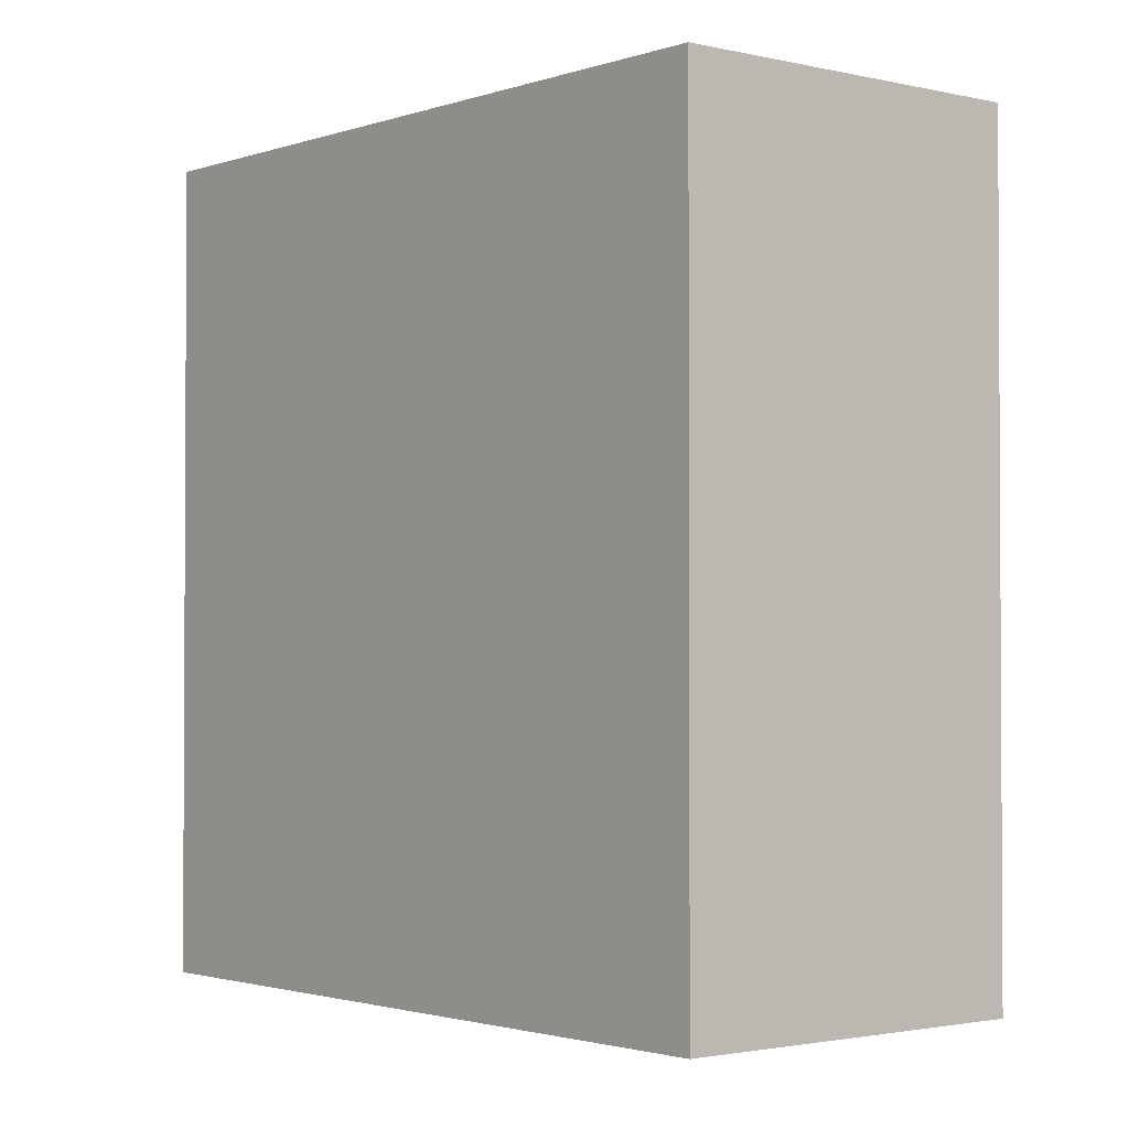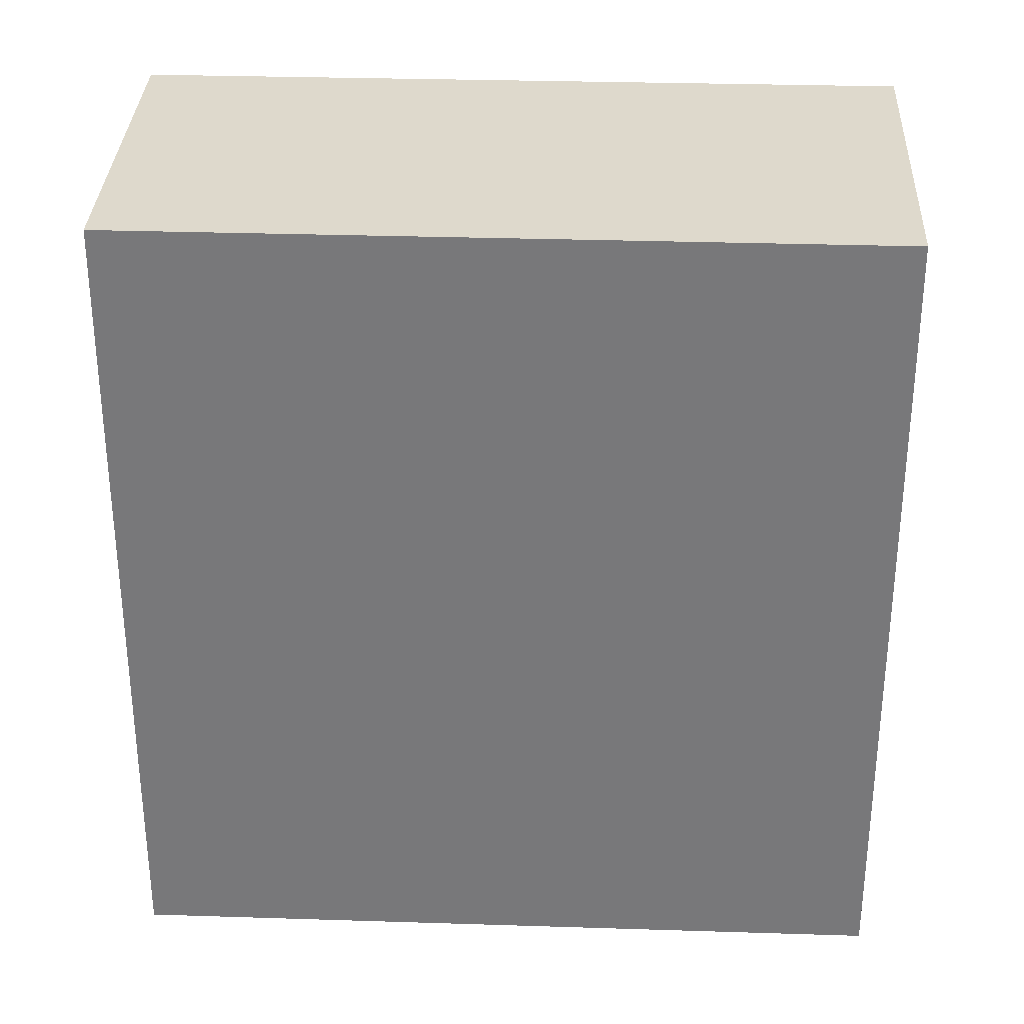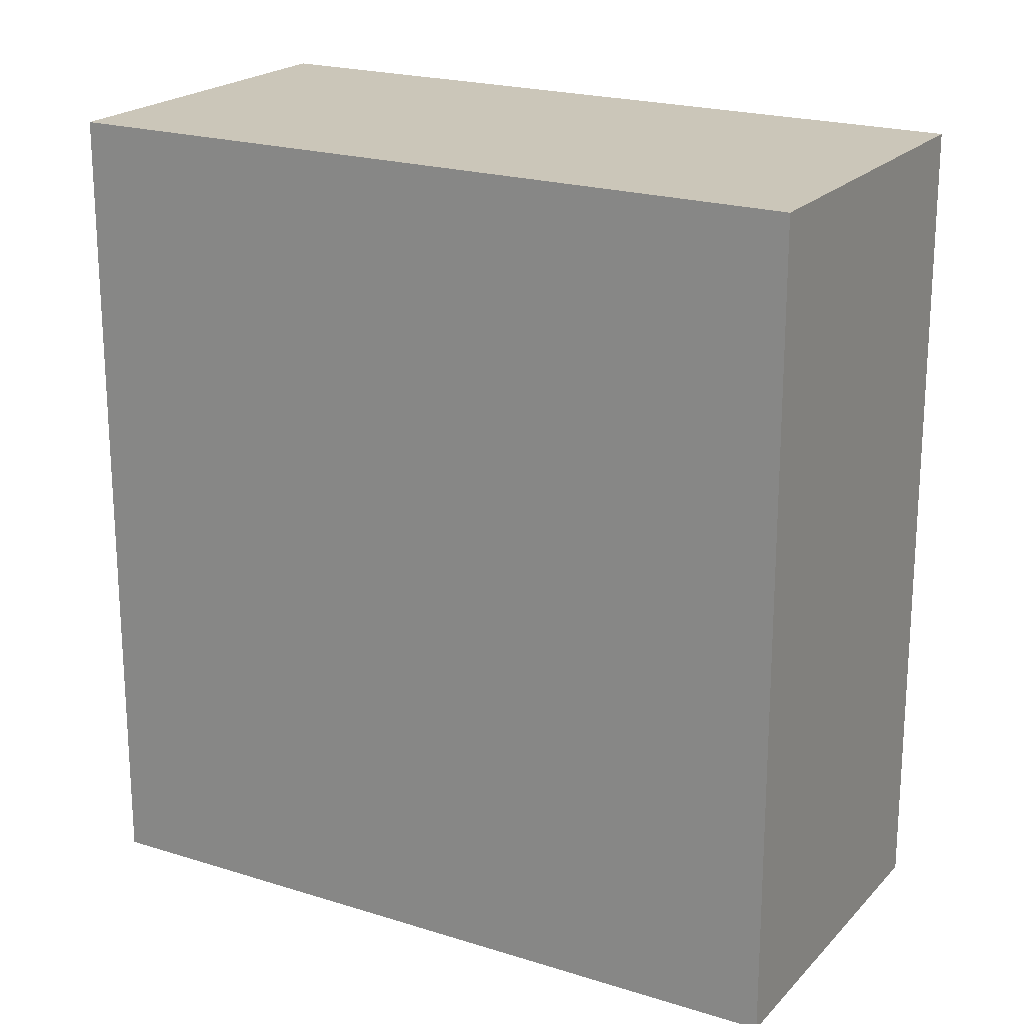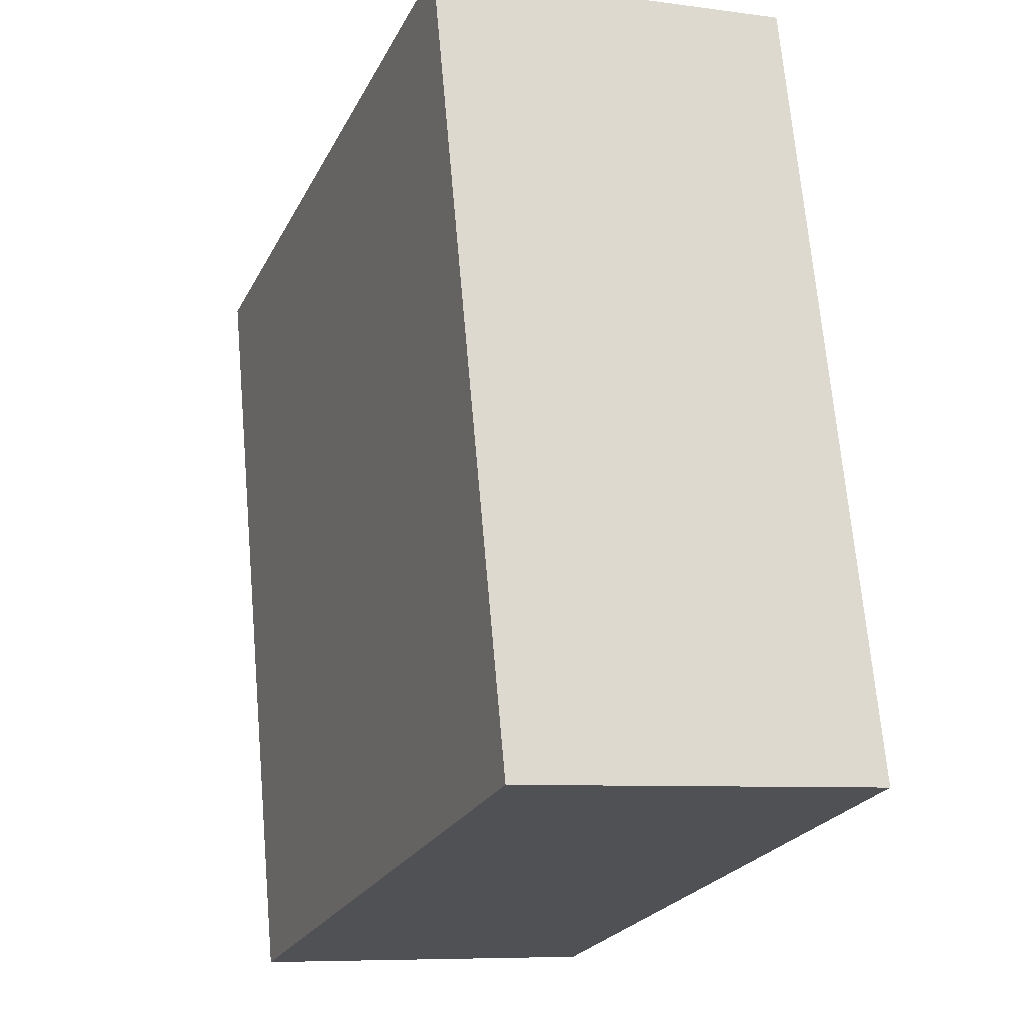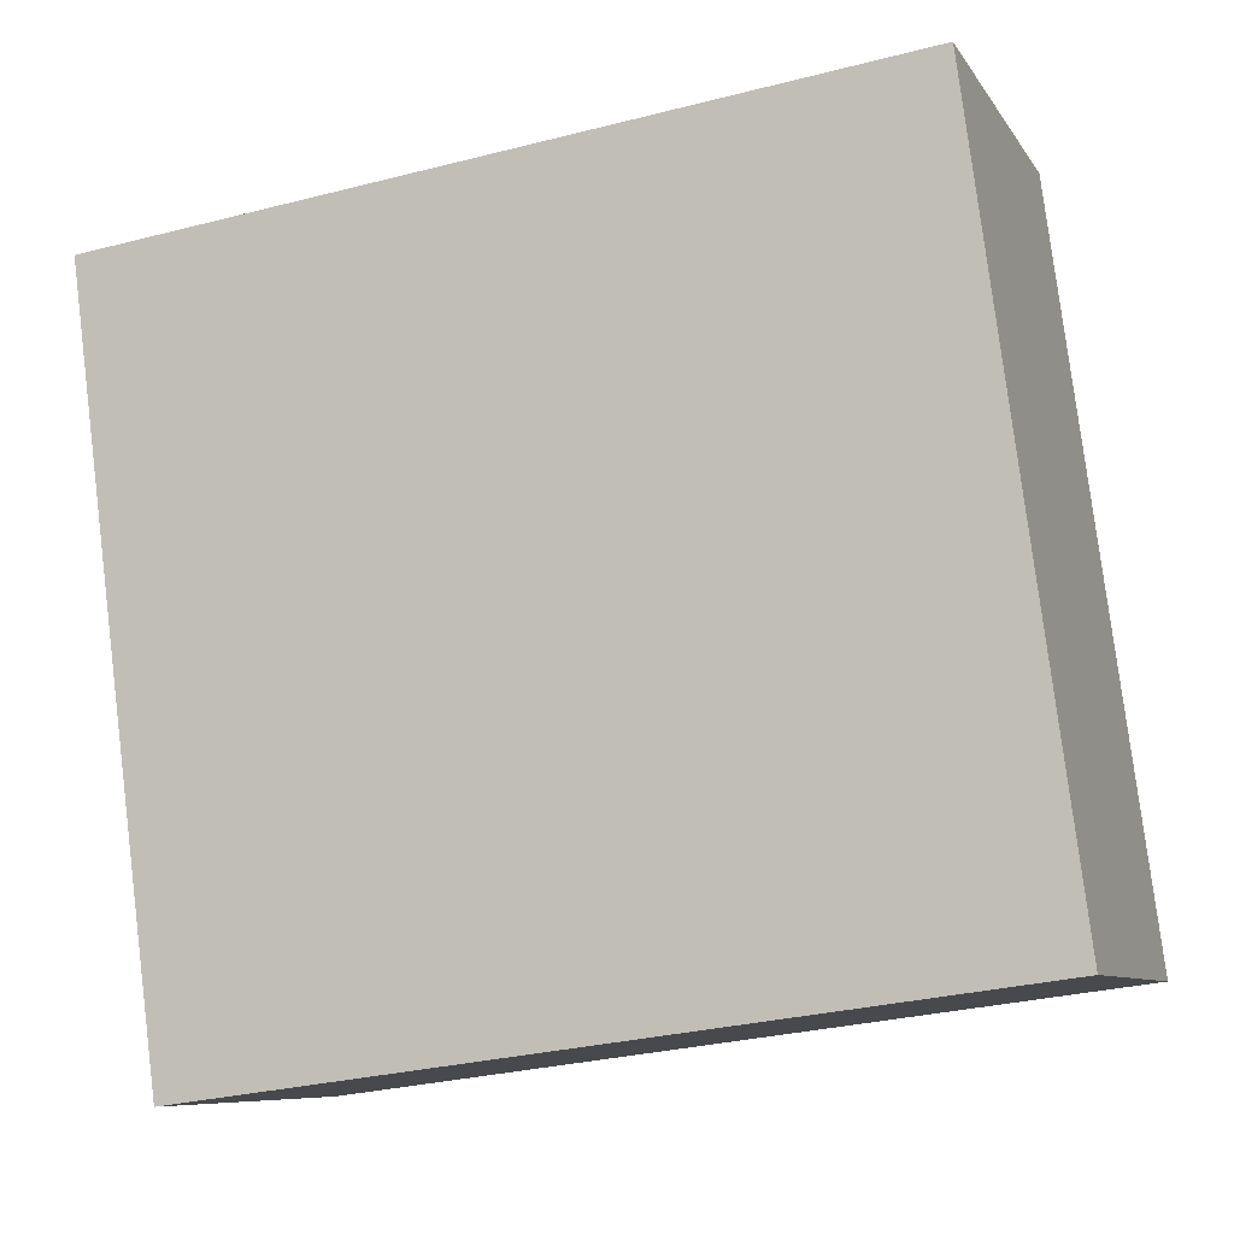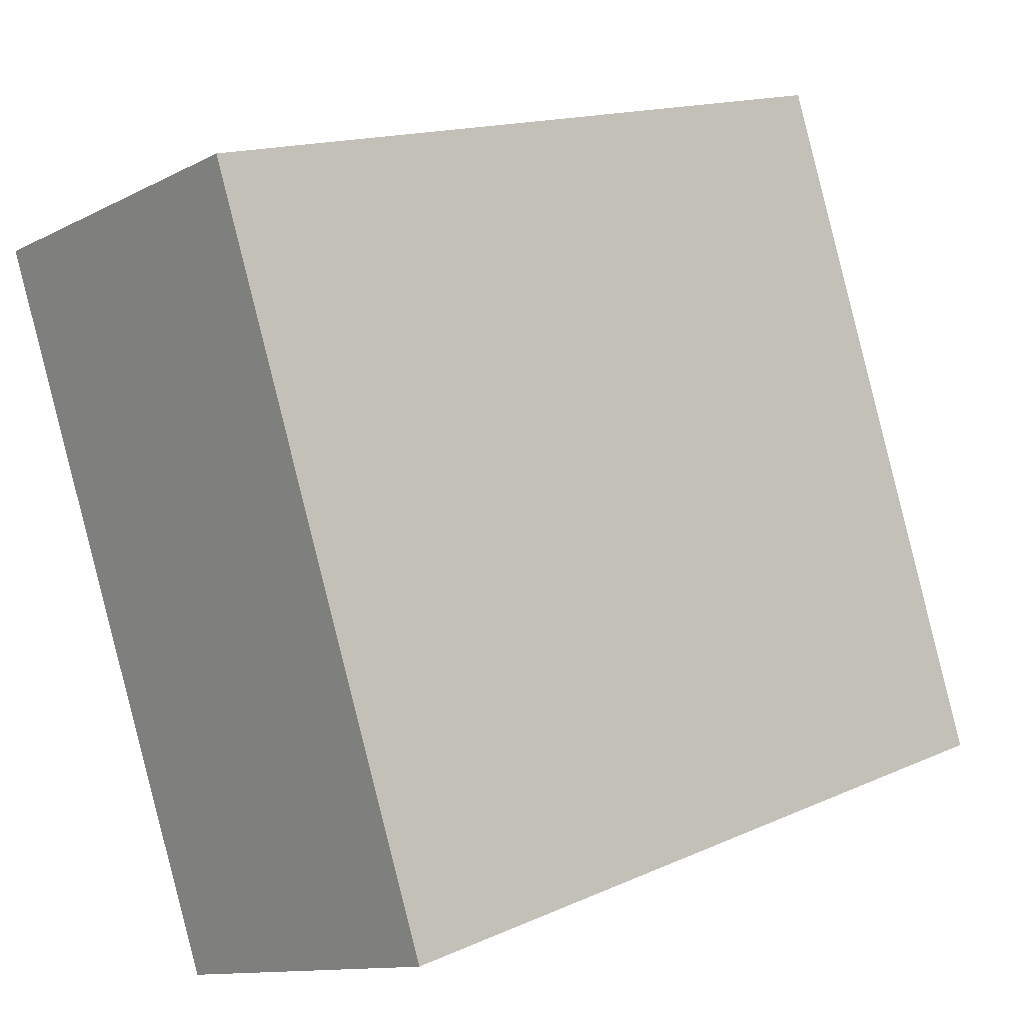
<metadata>
{"format":"obj","ext":"obj","renderer":"f3d","projection":"perspective","resolution":1024,"background":"white","views":[{"elev":-1.9,"azim":-19.2,"up":"+Y"},{"elev":32.1,"azim":-66.8,"up":"+Y"},{"elev":20.8,"azim":140.6,"up":"+Y"},{"elev":69.1,"azim":-5.0,"up":"+Z"},{"elev":-30.3,"azim":110.4,"up":"+Z"},{"elev":15.3,"azim":-133.4,"up":"+Z"}]}
</metadata>
<code>
v  0 18.16 1.112e-15
v  13.76 18.16 12.95
v  7.709 18.16 -2.953
v  5.962 18.16 15.84
v  13.76 -7.93e-16 12.95
v  7.709 1.808e-16 -2.953
v  0 0 0
v  5.962 -9.697e-16 15.84
g defaultobject
f 1 2 3
f 2 1 4
f 5 3 2
f 3 5 6
f 6 1 3
f 1 6 7
f 7 4 1
f 4 7 8
f 8 2 4
f 2 8 5
f 8 6 5
f 6 8 7

</code>
